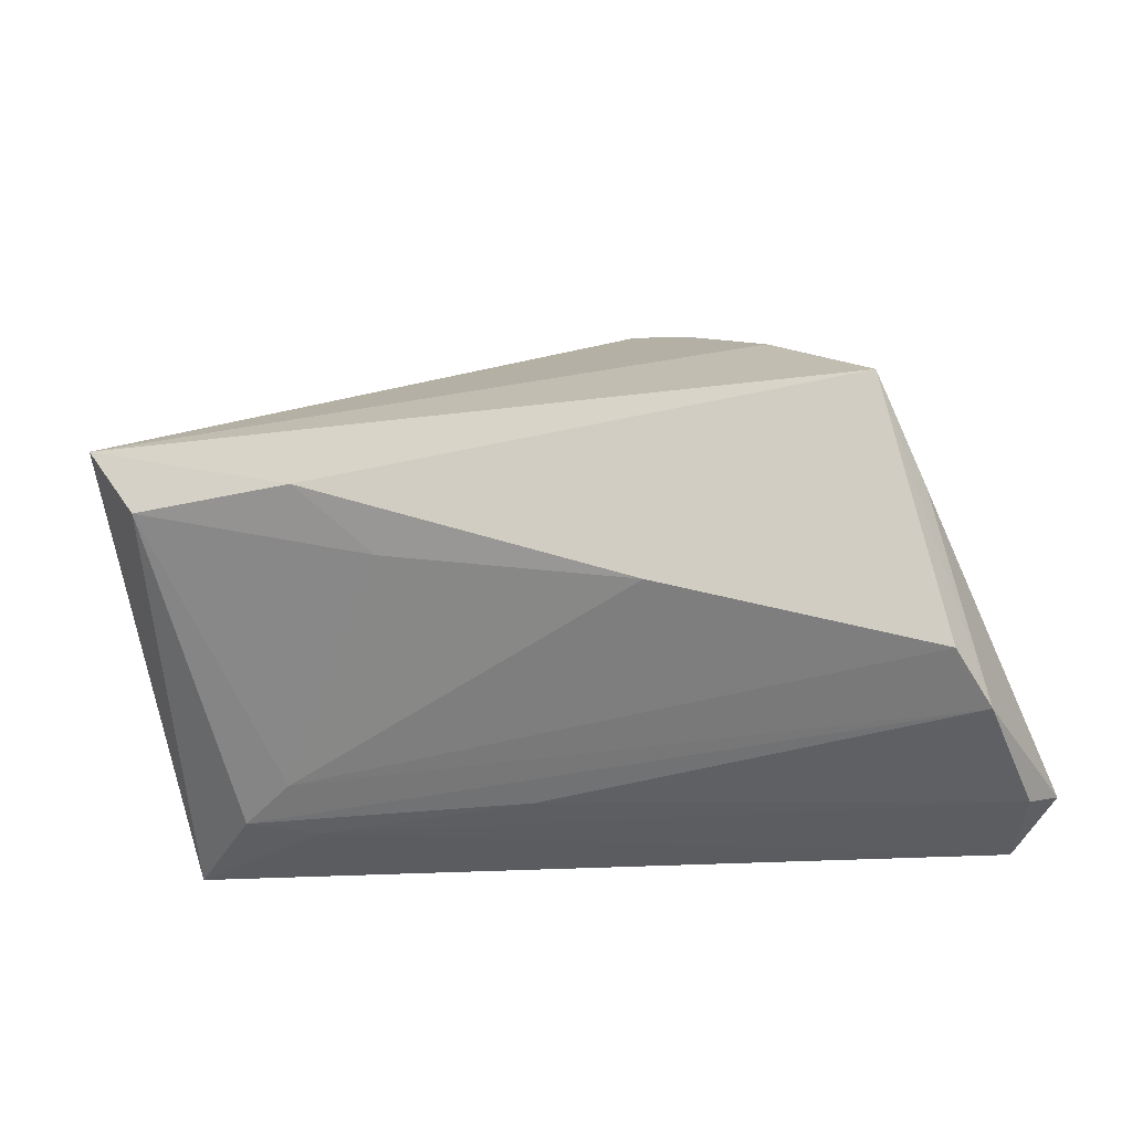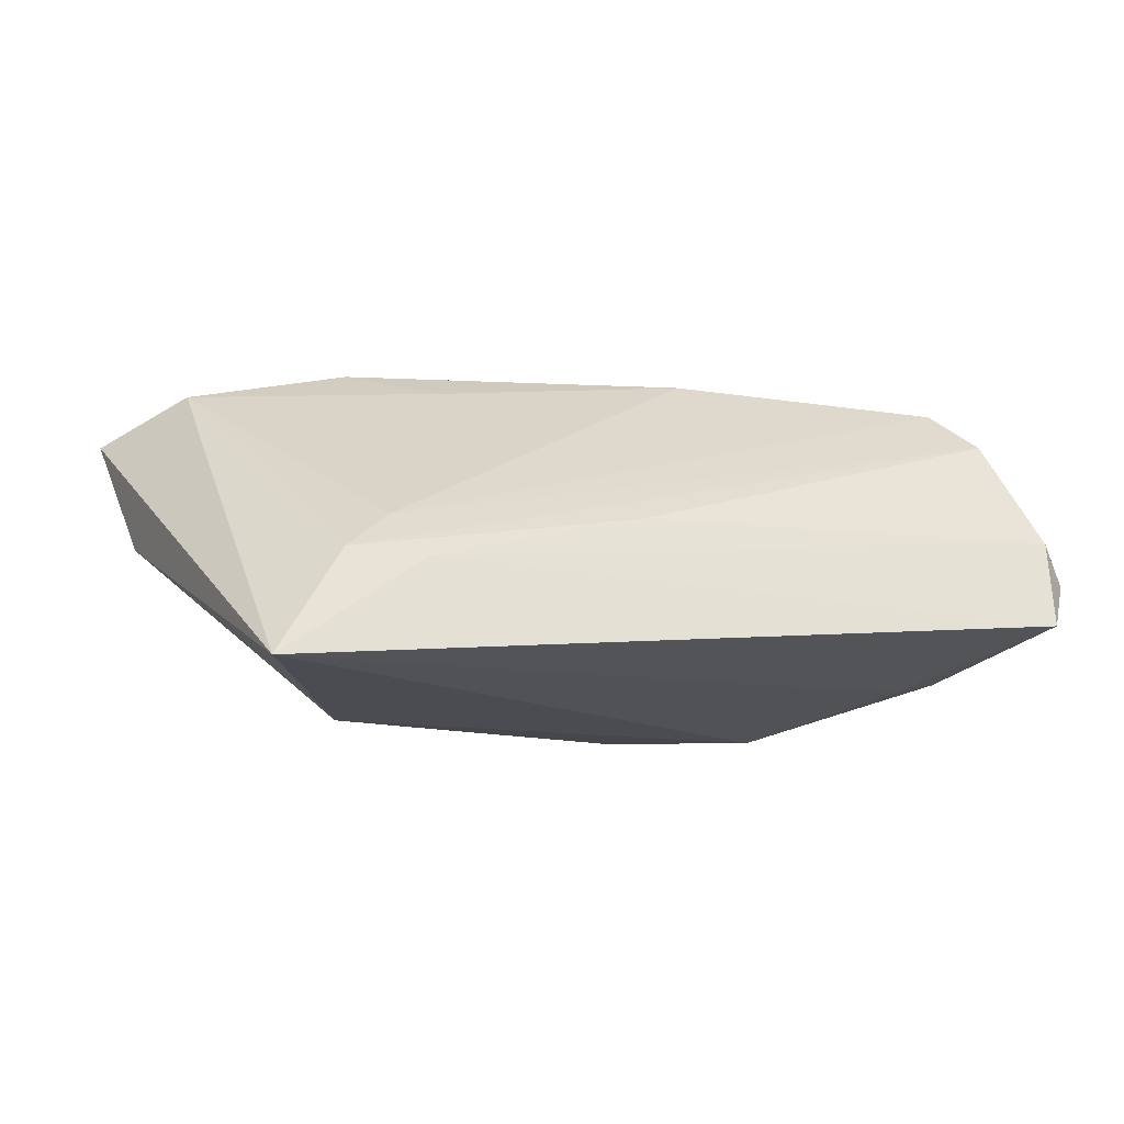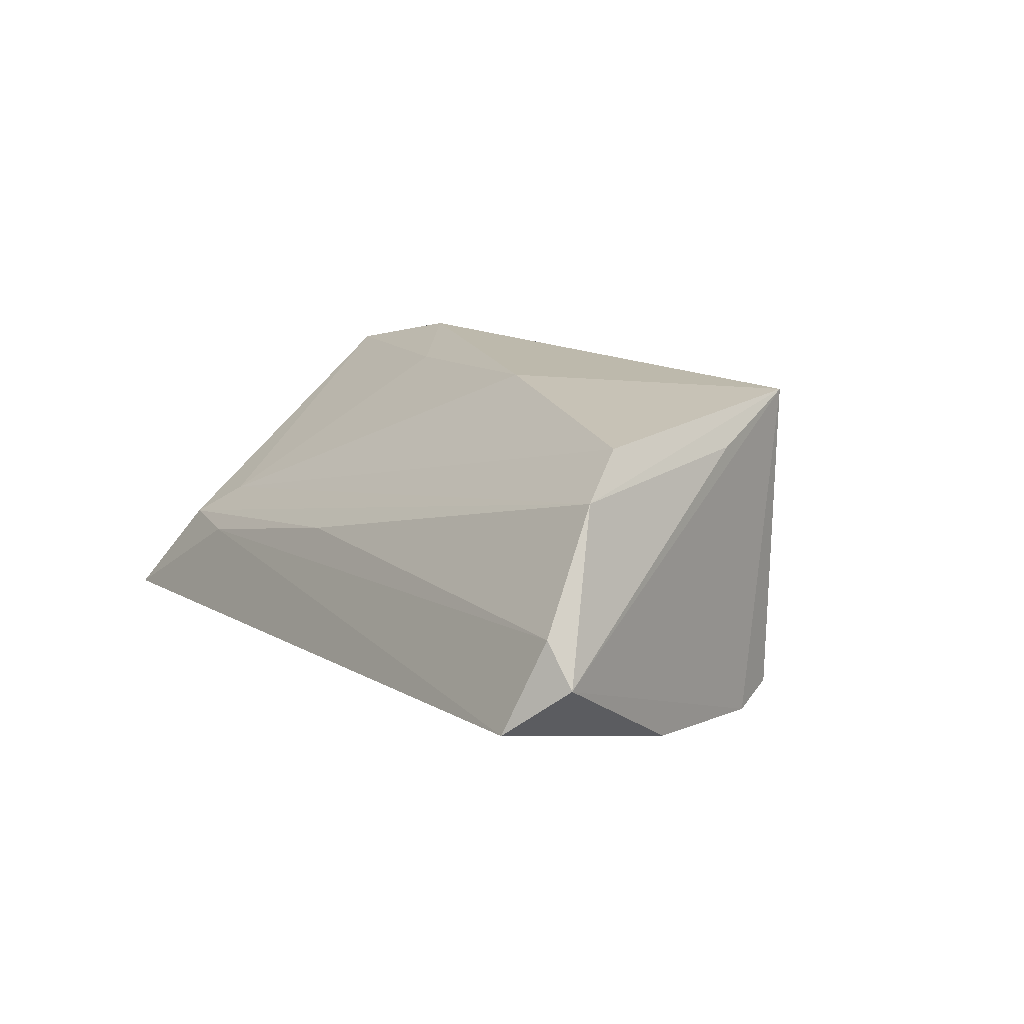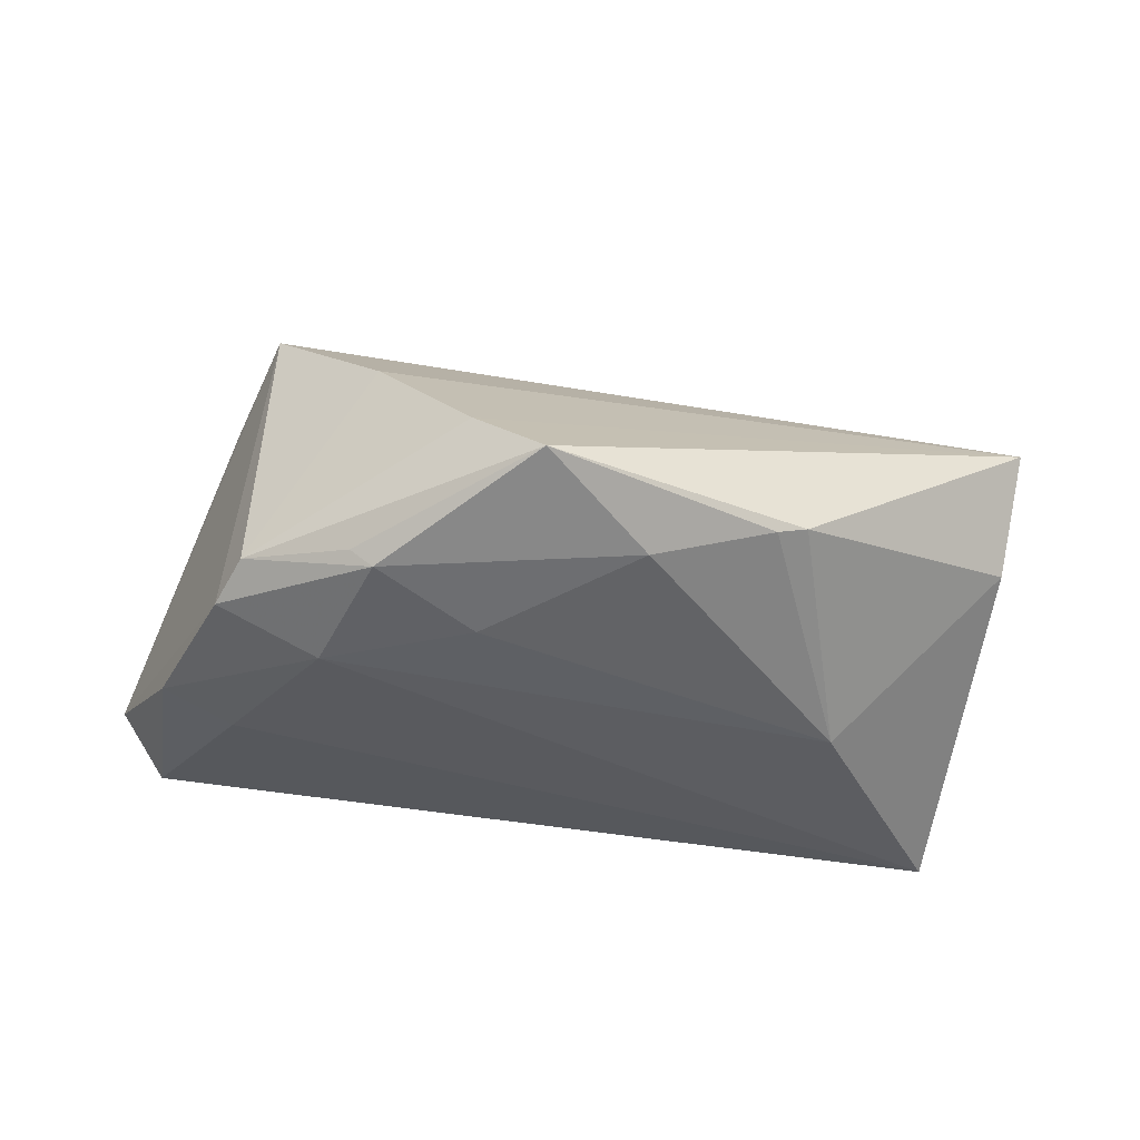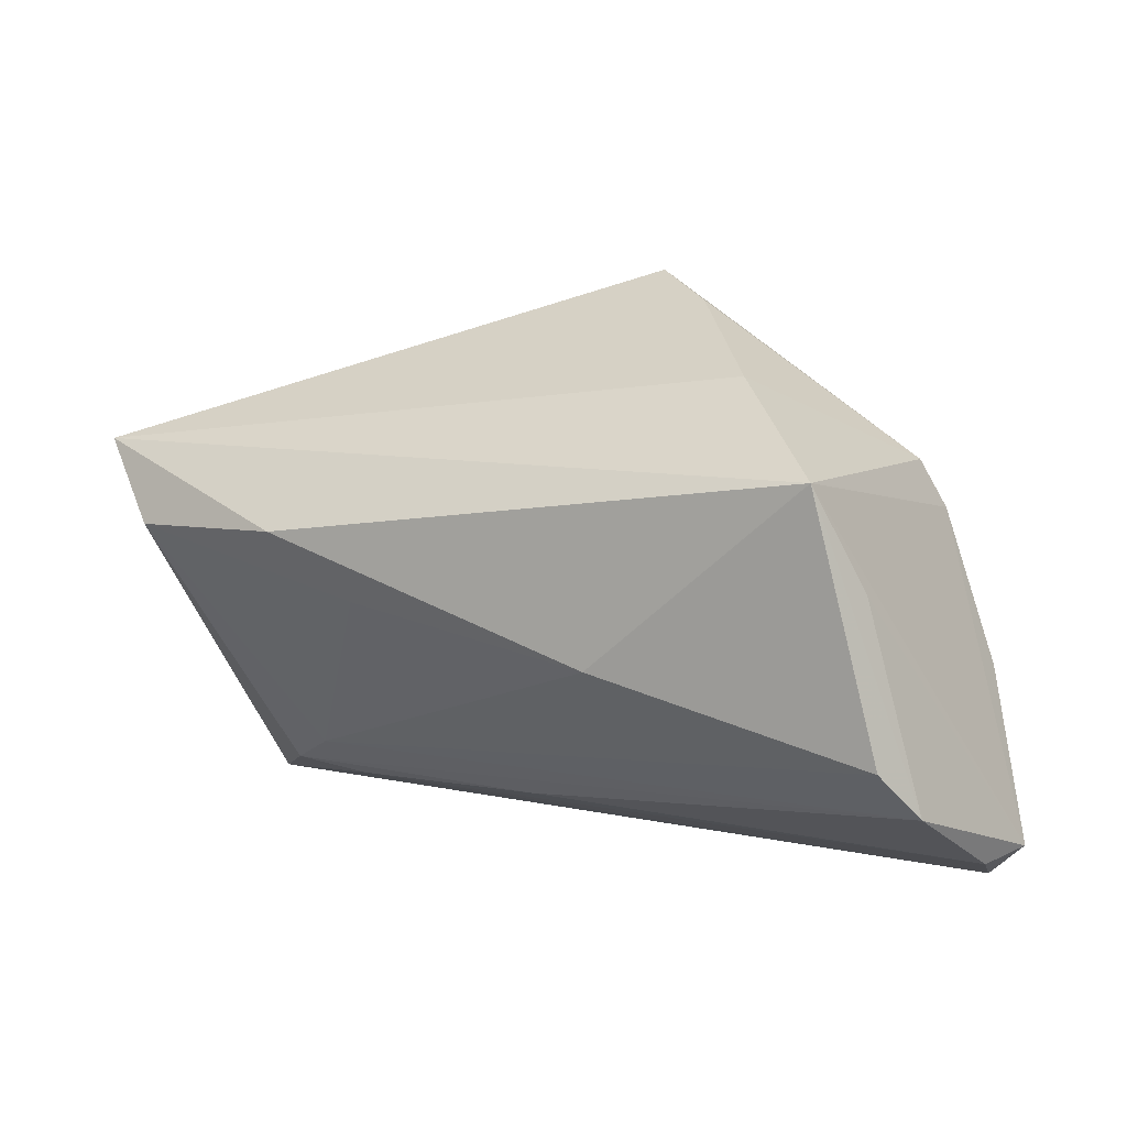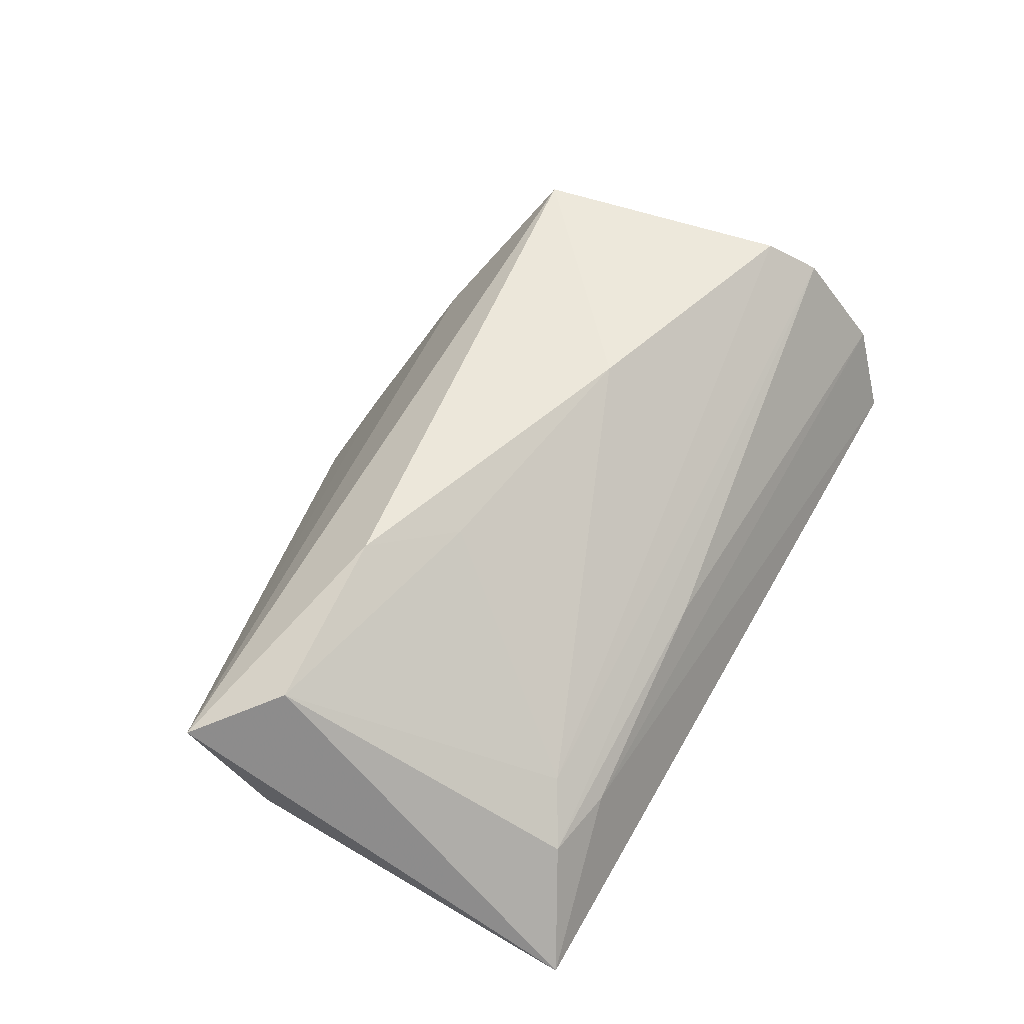
<metadata>
{"format":"obj","ext":"obj","renderer":"f3d","projection":"perspective","resolution":1024,"background":"white","views":[{"elev":-14.4,"azim":10.5,"up":"+Y"},{"elev":-8.0,"azim":-26.4,"up":"+Z"},{"elev":15.0,"azim":56.8,"up":"+Z"},{"elev":-45.9,"azim":174.3,"up":"+Z"},{"elev":9.8,"azim":24.9,"up":"+Y"},{"elev":53.9,"azim":-60.6,"up":"+Z"}]}
</metadata>
<code>
v 0.03703 0.01712 0.02374
v -0.01918 -0.0002555 0.02091
v 0.04419 -0.01346 0.02143
v 0.01291 0.03373 -0.007568
v -0.004671 -0.02588 0.00279
v -0.03457 -0.02285 0.001624
v 0.0514 -0.02729 0.003366
v -0.04112 -0.02658 -0.002837
v 0.03787 0.01541 -0.01377
v 0.01057 0.01305 -0.02058
v -0.0077 0.02511 -0.01855
v 0.05456 -0.02614 -0.001812
v -0.0318 -0.02787 -0.003388
v 0.04181 0.004998 0.01886
v 0.04758 -0.008218 -0.01305
v 0.04776 -0.01919 0.01665
v 0.04066 0.009612 -0.01563
v 0.02541 0.02144 -0.01727
v 0.02266 0.02124 -0.01954
v -0.03312 -0.002645 -0.01962
v -0.02851 0.007733 0.02374
v 0.03894 -0.01225 -0.01461
v -0.05439 0.007859 0.0002702
v 0.04912 -0.03177 -0.007482
v -0.02592 0.02538 -0.01271
v 0.02831 0.006743 -0.02034
v -0.05681 0.01616 0.01372
v 0.02395 0.02635 0.008349
v -0.05066 -0.03177 -0.01521
v -0.04896 0.006654 0.01892
v -0.02226 0.02591 -0.01413
v 0.004836 0.03684 -0.01495
v 0.01144 -0.005089 0.02374
f 27 32 25
f 27 1 28
f 23 29 27
f 27 25 23
f 31 25 32
f 4 32 27
f 27 28 4
f 1 33 3
f 27 29 30
f 29 26 22
f 22 24 29
f 11 31 32
f 25 31 20
f 29 23 20
f 20 23 25
f 31 11 20
f 20 26 29
f 9 28 1
f 9 4 28
f 32 4 9
f 1 3 16
f 21 33 1
f 21 1 27
f 27 30 21
f 21 2 33
f 30 2 21
f 19 11 32
f 17 1 12
f 17 9 1
f 26 19 17
f 17 19 9
f 12 1 14
f 14 16 12
f 1 16 14
f 7 24 12
f 12 16 7
f 33 2 6
f 6 3 33
f 6 16 3
f 6 2 30
f 32 9 18
f 18 19 32
f 9 19 18
f 10 20 11
f 11 19 10
f 26 20 10
f 10 19 26
f 12 24 15
f 15 17 12
f 24 22 15
f 15 22 26
f 26 17 15
f 29 24 13
f 24 7 13
f 16 6 8
f 29 13 8
f 8 30 29
f 8 6 30
f 16 8 5
f 5 8 13
f 5 7 16
f 5 13 7

</code>
